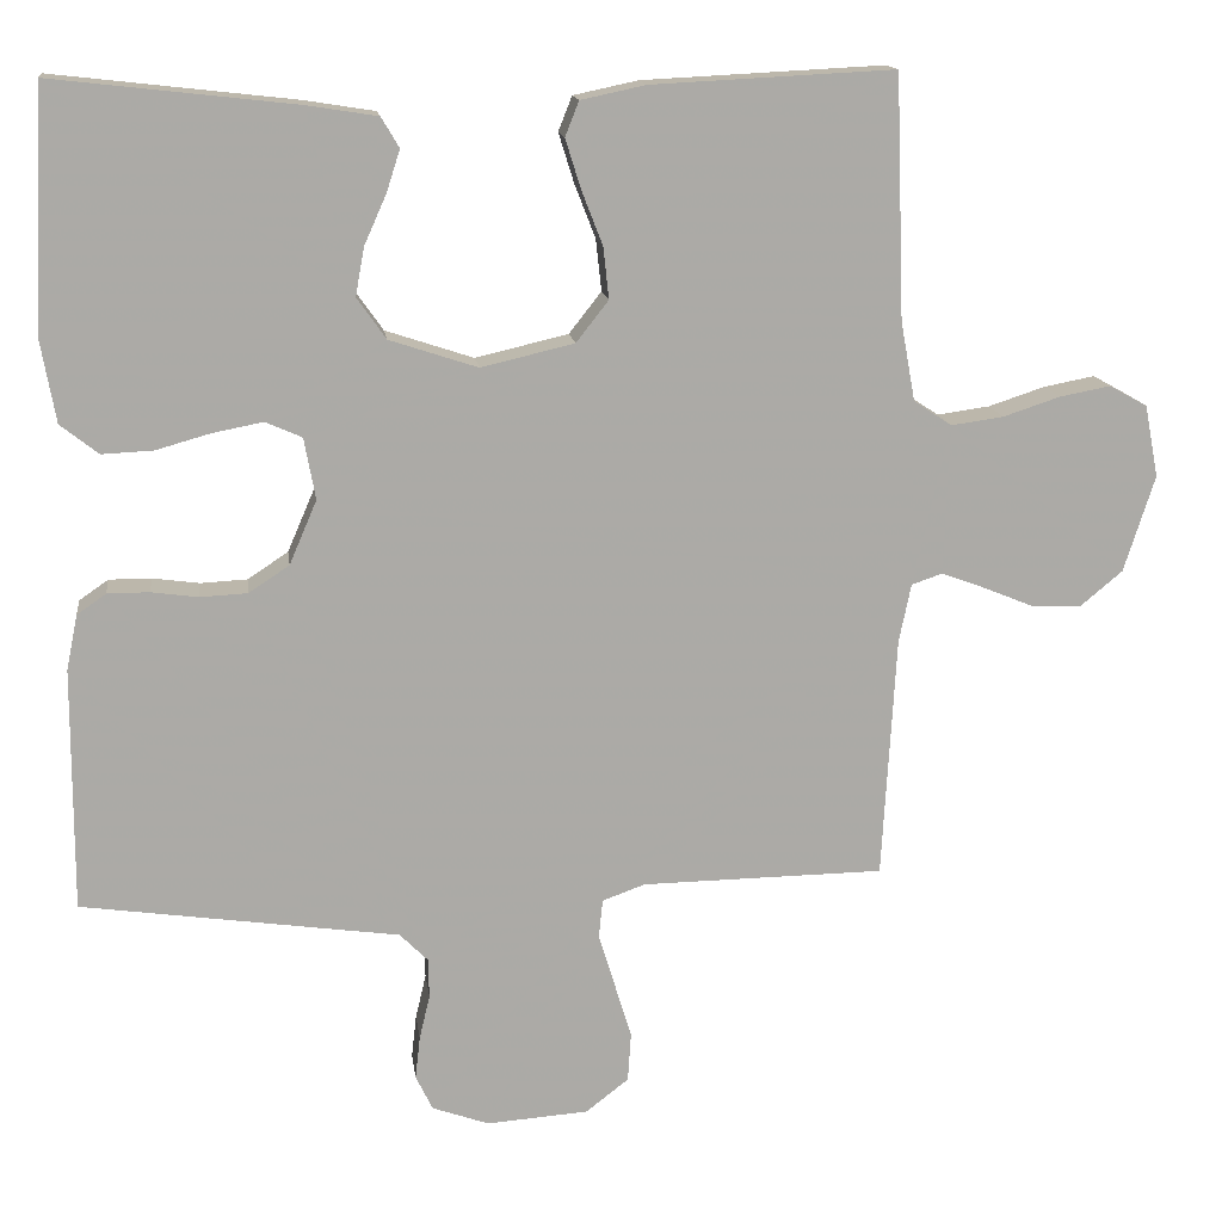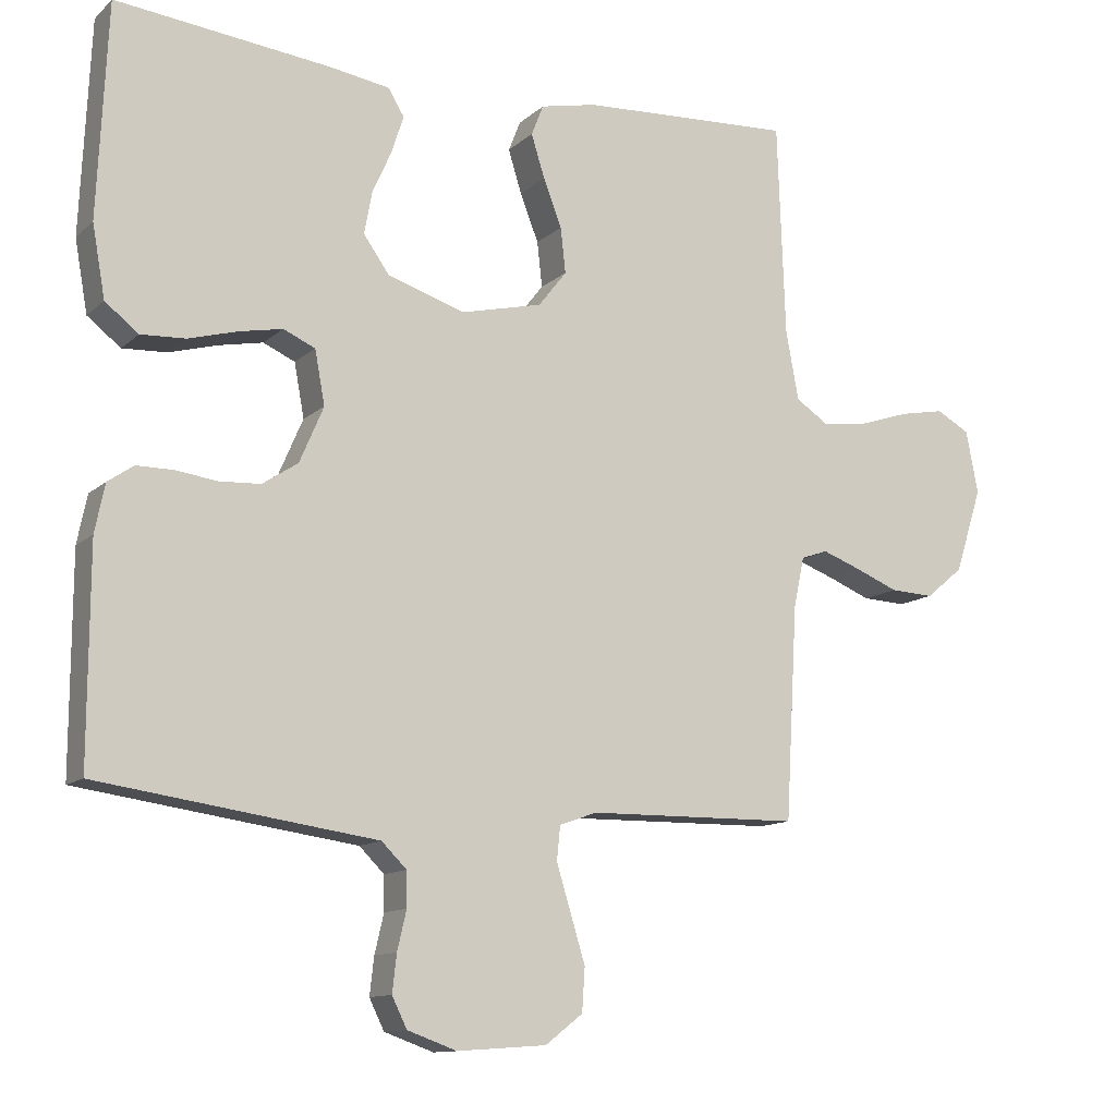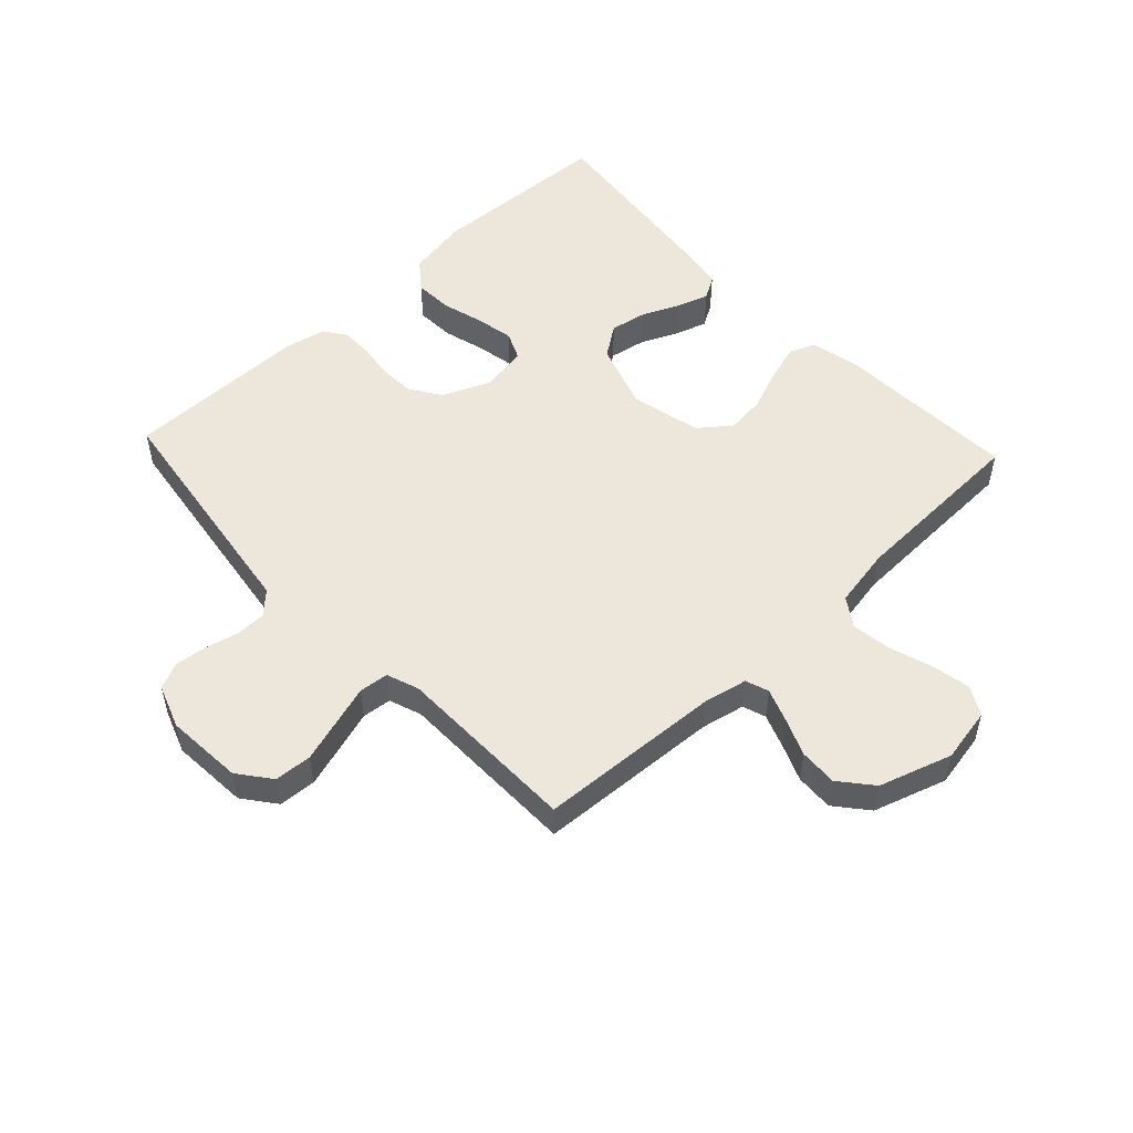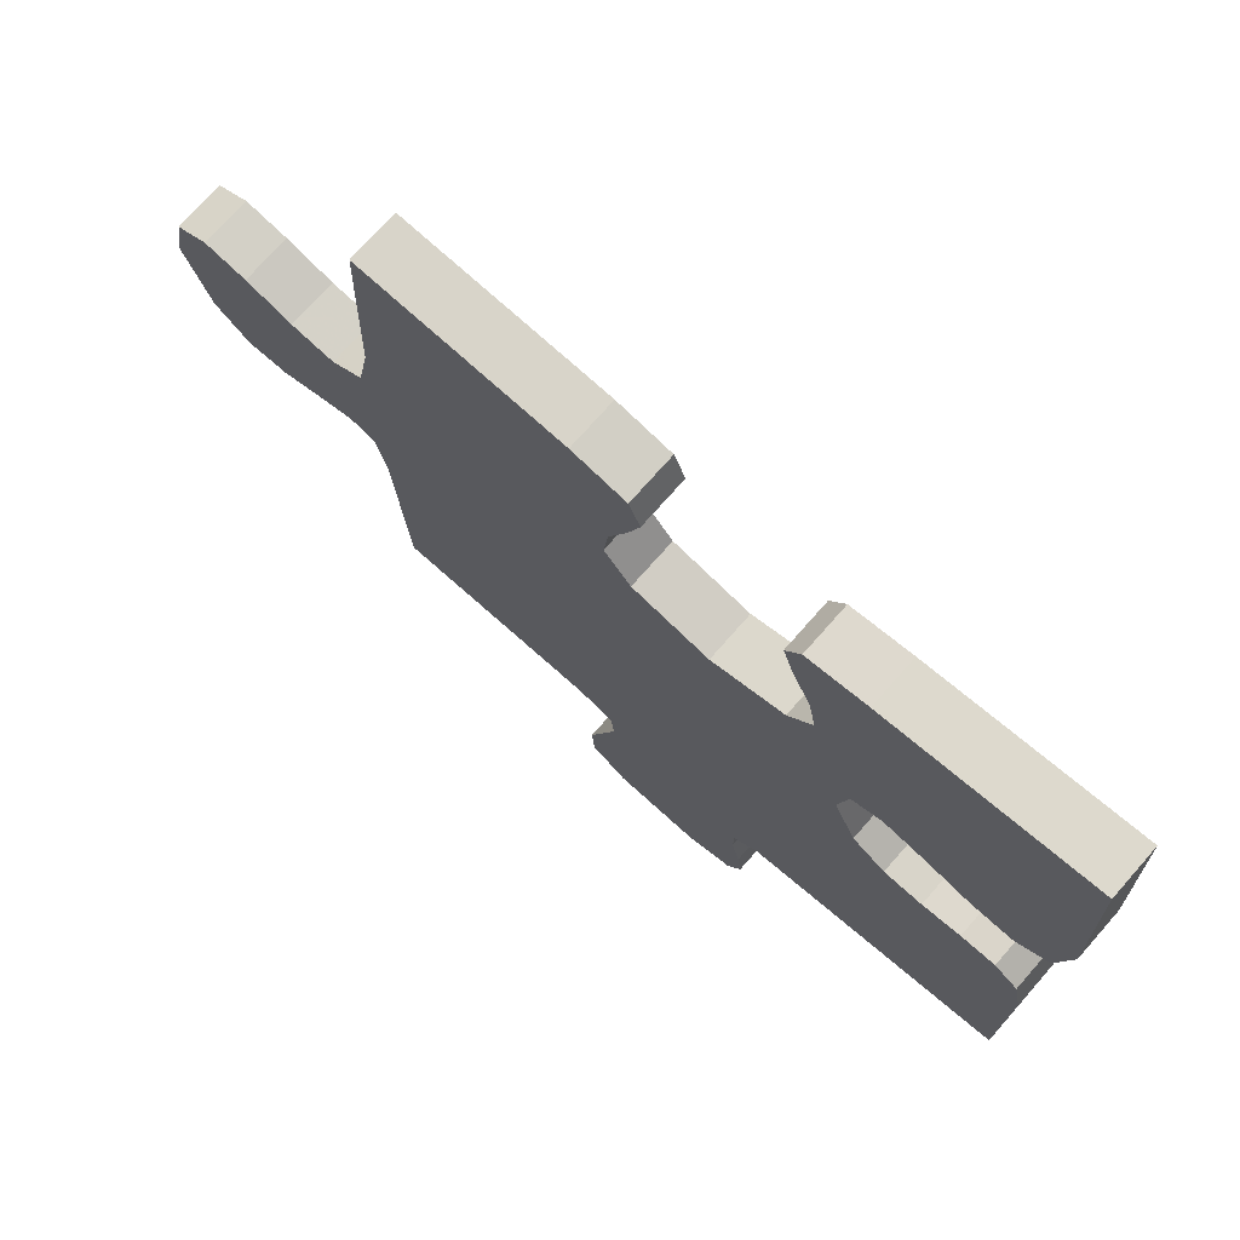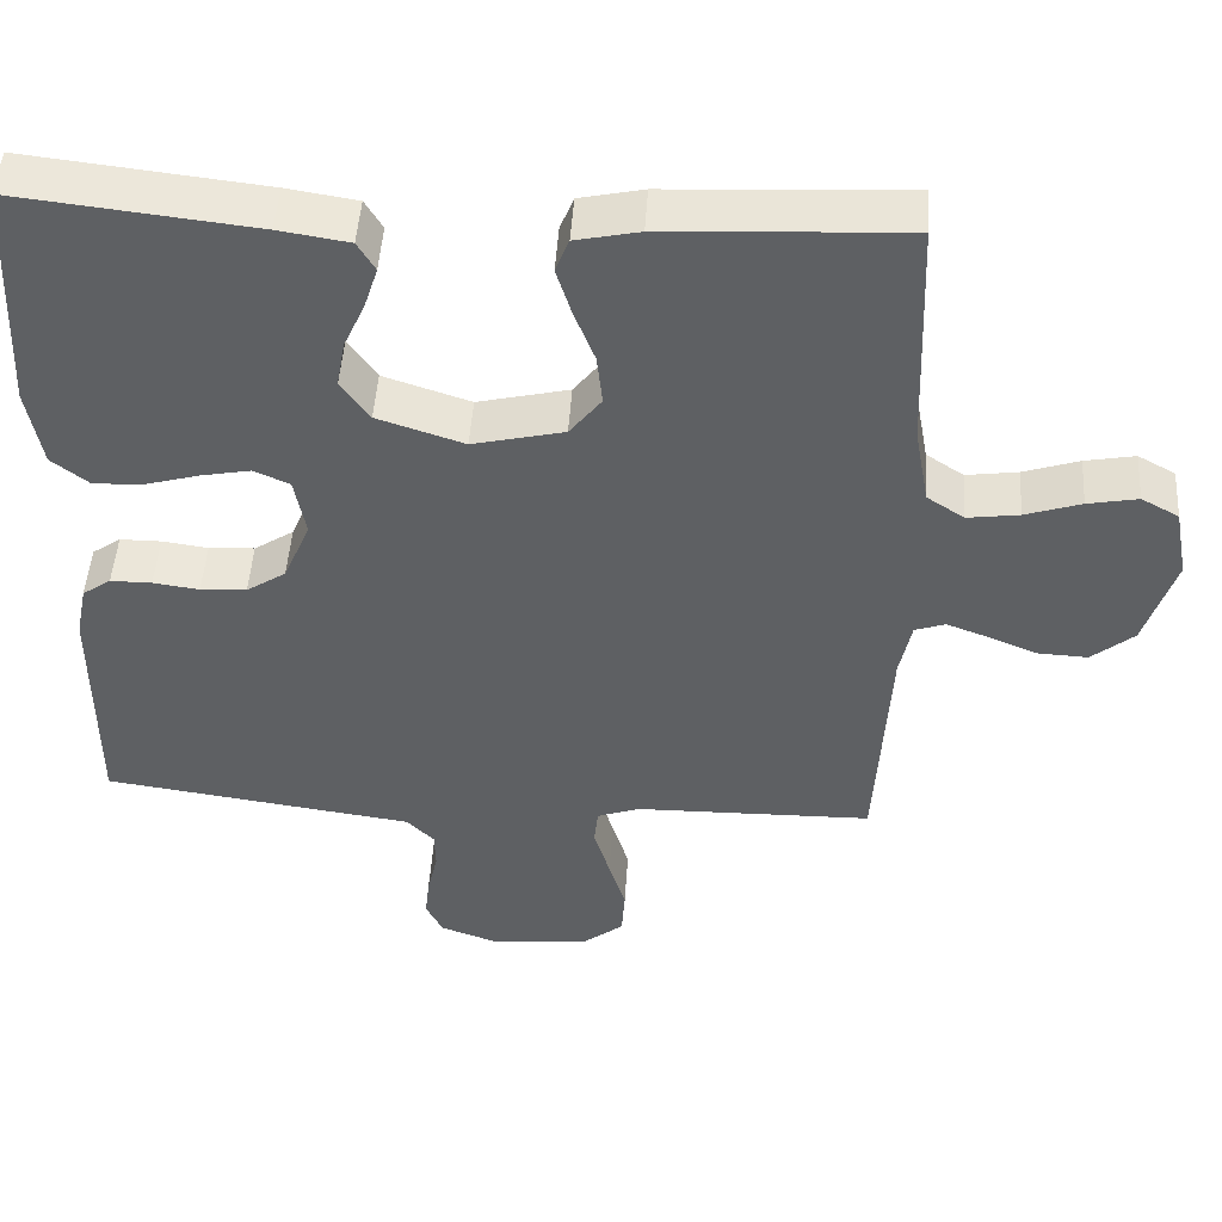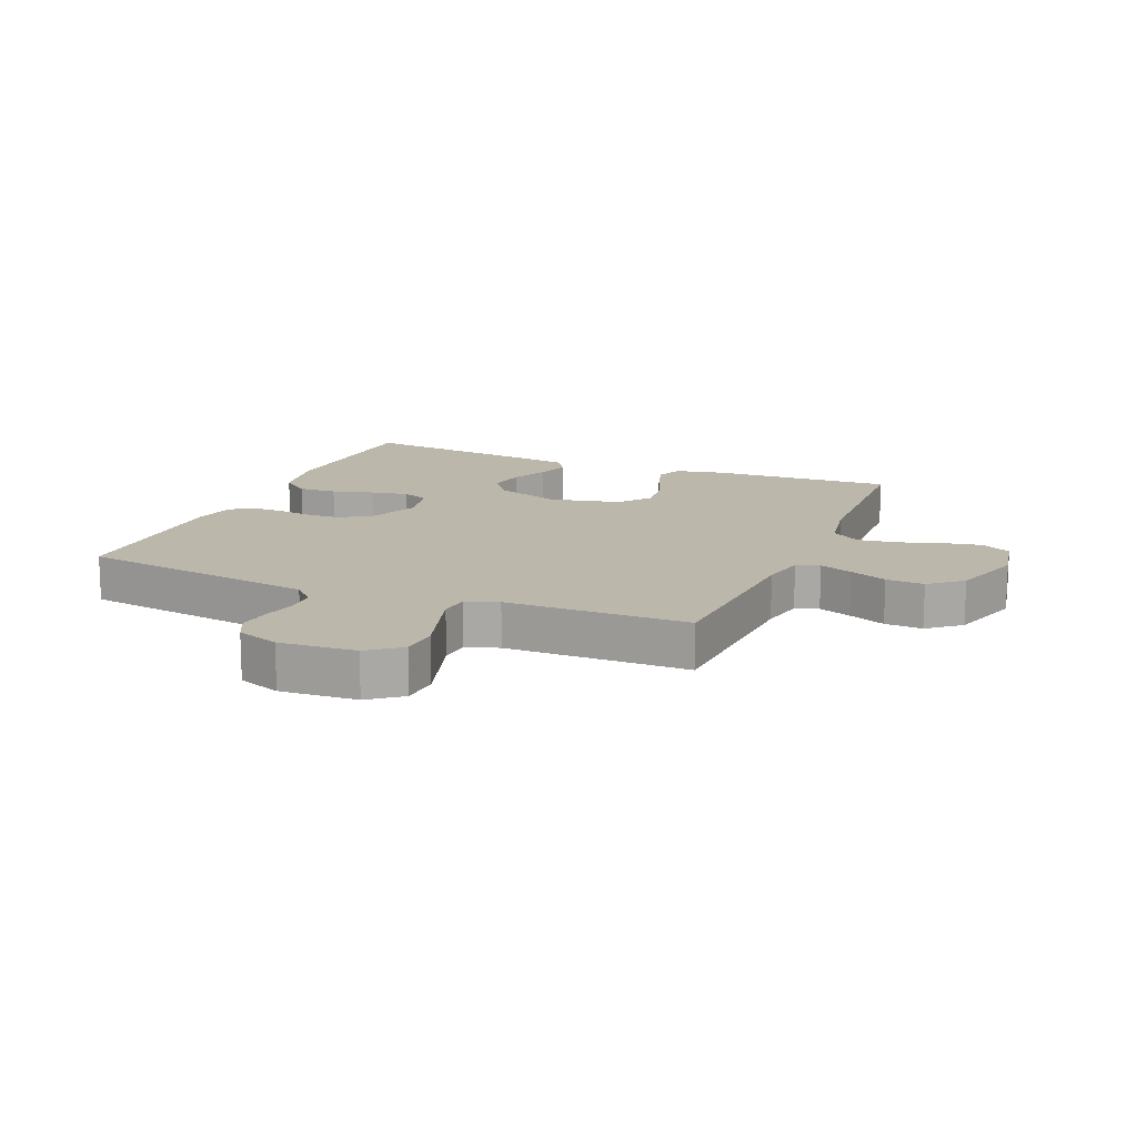
<metadata>
{"format":"obj","ext":"obj","renderer":"f3d","projection":"perspective","resolution":1024,"background":"white","views":[{"elev":14.5,"azim":172.5,"up":"+Z"},{"elev":-11.9,"azim":152.3,"up":"+Z"},{"elev":52.2,"azim":-133.1,"up":"+Y"},{"elev":74.3,"azim":41.4,"up":"+Z"},{"elev":47.9,"azim":-176.4,"up":"+Z"},{"elev":14.4,"azim":-157.3,"up":"+Y"}]}
</metadata>
<code>
v 0.5 0.07 0.5
v 0.514 0.07 0.2
v 0.496 0.07 0.099
v 0.449 0.07 0.062
v 0.386 0.07 0.065
v 0.318 0.07 0.084
v 0.256 0.07 0.096
v 0.211 0.07 0.076
v 0.197 0.07 0
v 0.231 0.07 -0.079
v 0.281 0.07 -0.112
v 0.339 0.07 -0.115
v 0.397 0.07 -0.107
v 0.449 0.07 -0.107
v 0.485 0.07 -0.132
v 0.499 0.07 -0.2
v 0.5 0.07 -0.5
v 0.2 0.07 -0.543
v 0.108 0.07 -0.556
v 0.073 0.07 -0.591
v 0.072 0.07 -0.64
v 0.085 0.07 -0.695
v 0.091 0.07 -0.748
v 0.07 0.07 -0.791
v 0 0.07 -0.816
v -0.126 0.07 -0.807
v -0.179 0.07 -0.766
v -0.183 0.07 -0.705
v -0.162 0.07 -0.636
v -0.142 0.07 -0.571
v -0.147 0.07 -0.523
v -0.2 0.07 -0.504
v -0.5 0.07 -0.5
v -0.517 0.07 -0.2
v -0.532 0.07 -0.128
v -0.57 0.07 -0.115
v -0.624 0.07 -0.135
v -0.685 0.07 -0.16
v -0.747 0.07 -0.163
v -0.8 0.07 -0.119
v -0.838 0.07 0
v -0.821 0.07 0.089
v -0.774 0.07 0.115
v -0.711 0.07 0.103
v -0.641 0.07 0.08
v -0.576 0.07 0.071
v -0.529 0.07 0.102
v -0.511 0.07 0.2
v -0.5 0.07 0.5
v -0.2 0.07 0.485
v -0.12 0.07 0.468
v -0.103 0.07 0.425
v -0.122 0.07 0.364
v -0.148 0.07 0.297
v -0.155 0.07 0.233
v -0.115 0.07 0.182
v 0 0.07 0.155
v 0.109 0.07 0.191
v 0.145 0.07 0.242
v 0.134 0.07 0.302
v 0.107 0.07 0.362
v 0.09 0.07 0.415
v 0.112 0.07 0.452
v 0.2 0.07 0.466
v 0.5 0 0.5
v 0.514 0 0.2
v 0.496 0 0.099
v 0.449 0 0.062
v 0.386 0 0.065
v 0.318 0 0.084
v 0.256 0 0.096
v 0.211 0 0.076
v 0.197 0 0
v 0.231 0 -0.079
v 0.281 0 -0.112
v 0.339 0 -0.115
v 0.397 0 -0.107
v 0.449 0 -0.107
v 0.485 0 -0.132
v 0.499 0 -0.2
v 0.5 0 -0.5
v 0.2 0 -0.543
v 0.108 0 -0.556
v 0.073 0 -0.591
v 0.072 0 -0.64
v 0.085 0 -0.695
v 0.091 0 -0.748
v 0.07 0 -0.791
v 0 0 -0.816
v -0.126 0 -0.807
v -0.179 0 -0.766
v -0.183 0 -0.705
v -0.162 0 -0.636
v -0.142 0 -0.571
v -0.147 0 -0.523
v -0.2 0 -0.504
v -0.5 0 -0.5
v -0.517 0 -0.2
v -0.532 0 -0.128
v -0.57 0 -0.115
v -0.624 0 -0.135
v -0.685 0 -0.16
v -0.747 0 -0.163
v -0.8 0 -0.119
v -0.838 0 0
v -0.821 0 0.089
v -0.774 0 0.115
v -0.711 0 0.103
v -0.641 0 0.08
v -0.576 0 0.071
v -0.529 0 0.102
v -0.511 0 0.2
v -0.5 0 0.5
v -0.2 0 0.485
v -0.12 0 0.468
v -0.103 0 0.425
v -0.122 0 0.364
v -0.148 0 0.297
v -0.155 0 0.233
v -0.115 0 0.182
v 0 0 0.155
v 0.109 0 0.191
v 0.145 0 0.242
v 0.134 0 0.302
v 0.107 0 0.362
v 0.09 0 0.415
v 0.112 0 0.452
v 0.2 0 0.466
f 60 61 62 63
f 59 60 63 64
f 51 52 53 54
f 49 50 51 54
f 48 49 54 55
f 47 48 55 56
f 42 43 44 45
f 42 45 46
f 41 42 46
f 40 41 46
f 37 38 39 40
f 36 37 40 46
f 35 36 46 47
f 32 33 34
f 31 32 34 35
f 27 28 29 30
f 25 26 27 30
f 25 30 31
f 24 25 31
f 21 22 23 24
f 21 24 31
f 20 21 31 35
f 16 17 18 19
f 14 15 16 19
f 12 13 14 19
f 11 12 19 20
f 10 11 20 35
f 3 4 5 6
f 3 6 7
f 2 3 7
f 59 64 1 2
f 58 59 2 7
f 57 58 7 8
f 56 57 8 9
f 35 47 56
f 9 10 35 56
f 127 126 125 124
f 128 127 124 123
f 118 117 116 115
f 118 115 114 113
f 119 118 113 112
f 120 119 112 111
f 109 108 107 106
f 110 109 106
f 110 106 105
f 110 105 104
f 104 103 102 101
f 110 104 101 100
f 111 110 100 99
f 98 97 96
f 99 98 96 95
f 94 93 92 91
f 94 91 90 89
f 95 94 89
f 95 89 88
f 88 87 86 85
f 95 88 85
f 99 95 85 84
f 83 82 81 80
f 83 80 79 78
f 83 78 77 76
f 84 83 76 75
f 99 84 75 74
f 70 69 68 67
f 71 70 67
f 71 67 66
f 66 65 128 123
f 71 66 123 122
f 72 71 122 121
f 73 72 121 120
f 120 111 99
f 120 99 74 73
f 1 65 66 2
f 2 66 67 3
f 3 67 68 4
f 4 68 69 5
f 5 69 70 6
f 6 70 71 7
f 7 71 72 8
f 8 72 73 9
f 9 73 74 10
f 10 74 75 11
f 11 75 76 12
f 12 76 77 13
f 13 77 78 14
f 14 78 79 15
f 15 79 80 16
f 16 80 81 17
f 17 81 82 18
f 18 82 83 19
f 19 83 84 20
f 20 84 85 21
f 21 85 86 22
f 22 86 87 23
f 23 87 88 24
f 24 88 89 25
f 25 89 90 26
f 26 90 91 27
f 27 91 92 28
f 28 92 93 29
f 29 93 94 30
f 30 94 95 31
f 31 95 96 32
f 32 96 97 33
f 33 97 98 34
f 34 98 99 35
f 35 99 100 36
f 36 100 101 37
f 37 101 102 38
f 38 102 103 39
f 39 103 104 40
f 40 104 105 41
f 41 105 106 42
f 42 106 107 43
f 43 107 108 44
f 44 108 109 45
f 45 109 110 46
f 46 110 111 47
f 47 111 112 48
f 48 112 113 49
f 49 113 114 50
f 50 114 115 51
f 51 115 116 52
f 52 116 117 53
f 53 117 118 54
f 54 118 119 55
f 55 119 120 56
f 56 120 121 57
f 57 121 122 58
f 58 122 123 59
f 59 123 124 60
f 60 124 125 61
f 61 125 126 62
f 62 126 127 63
f 63 127 128 64
f 64 128 65 1

</code>
